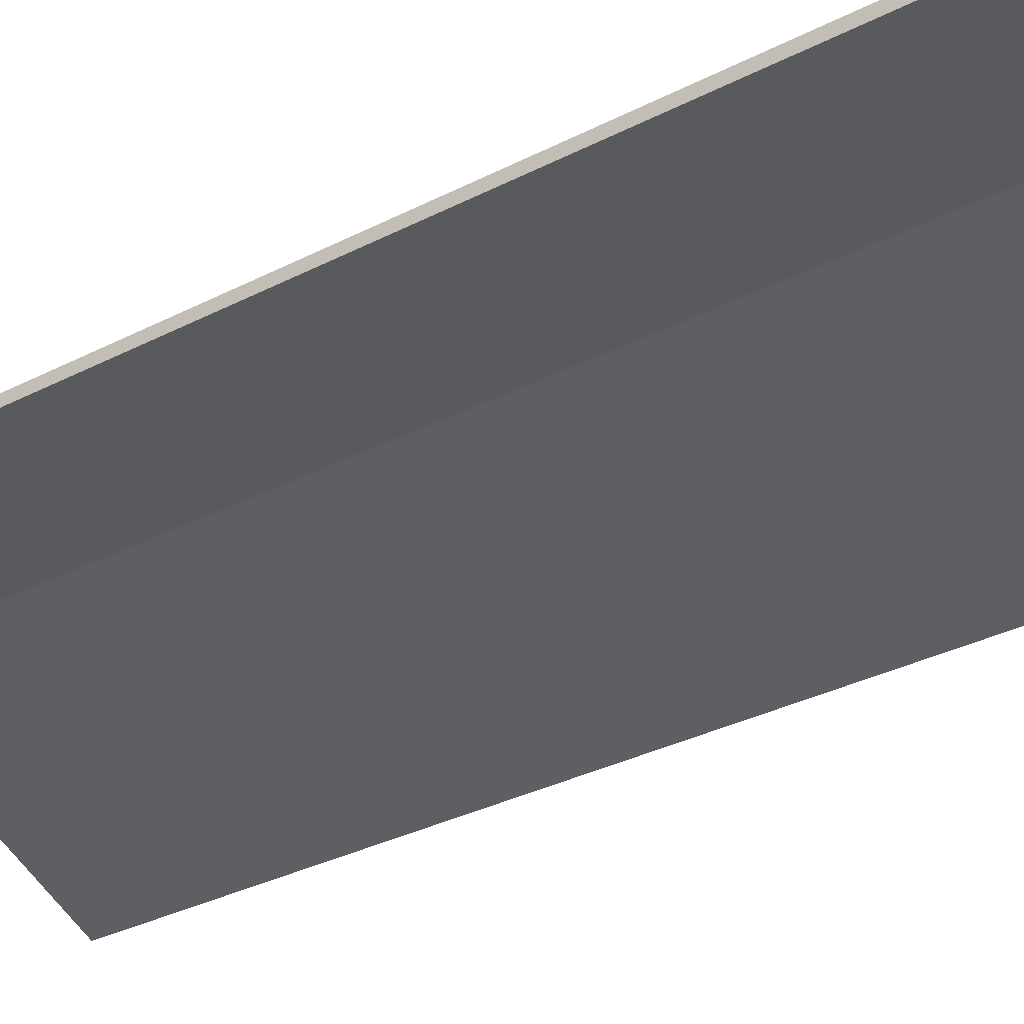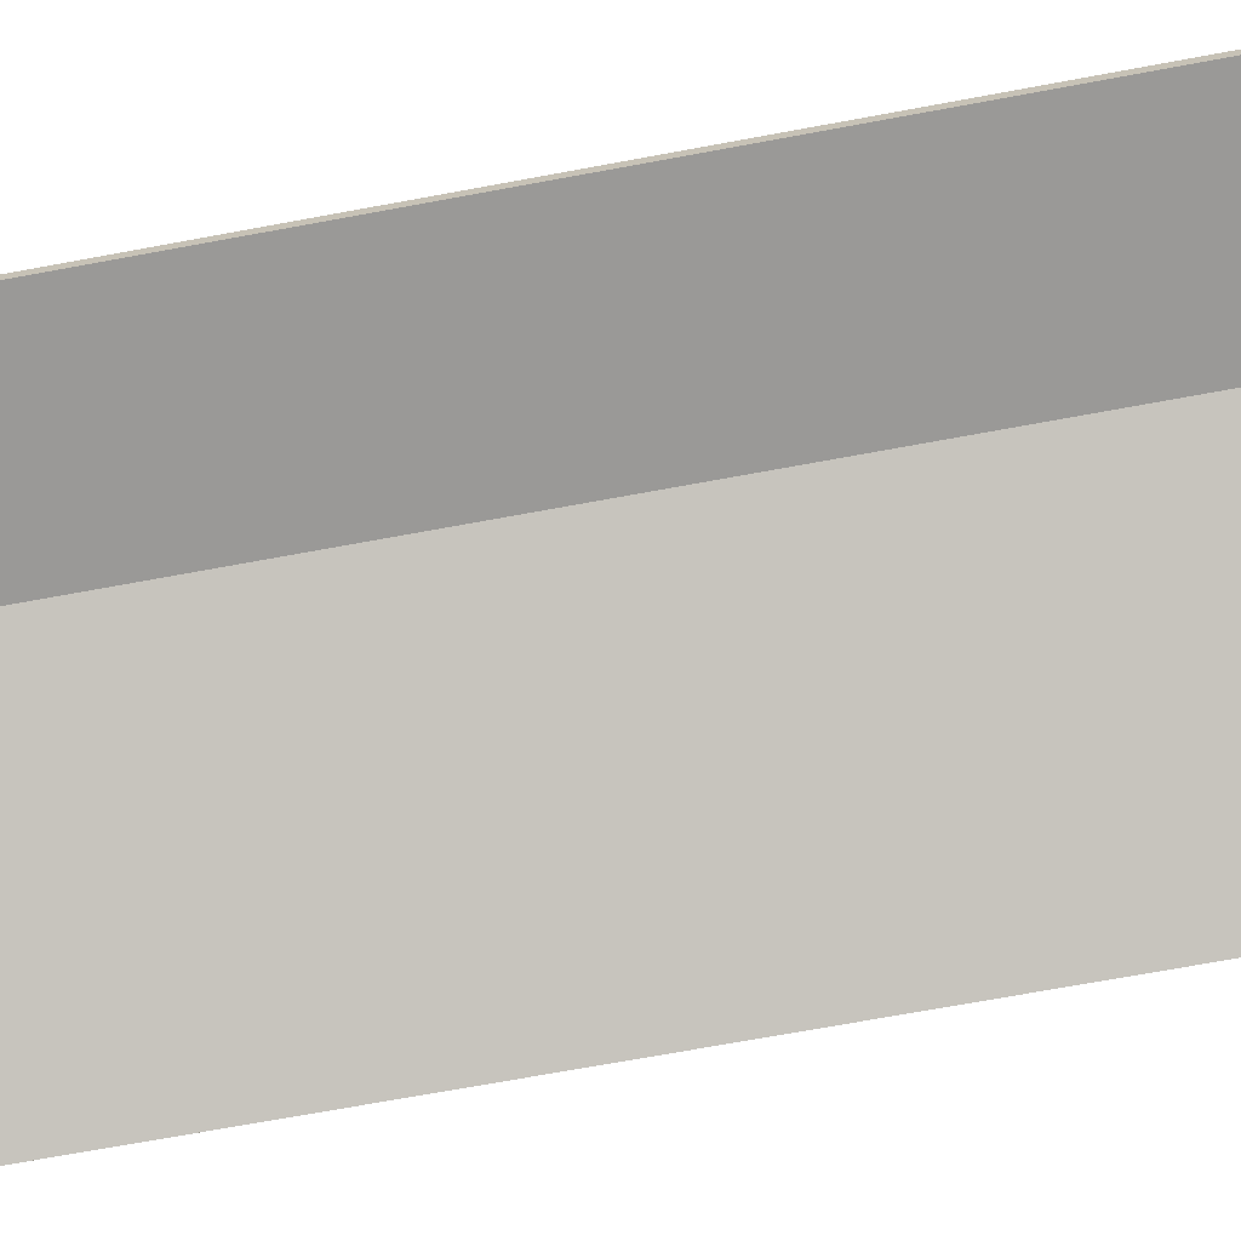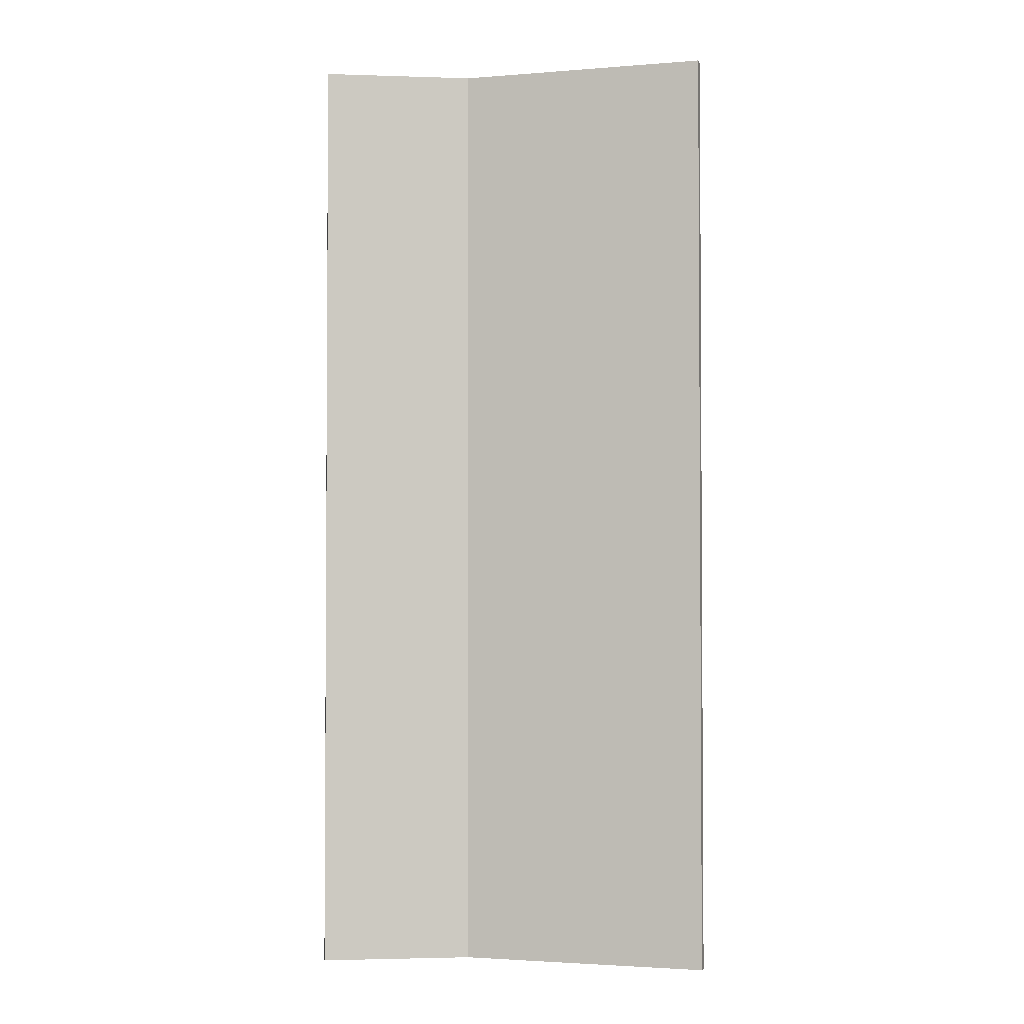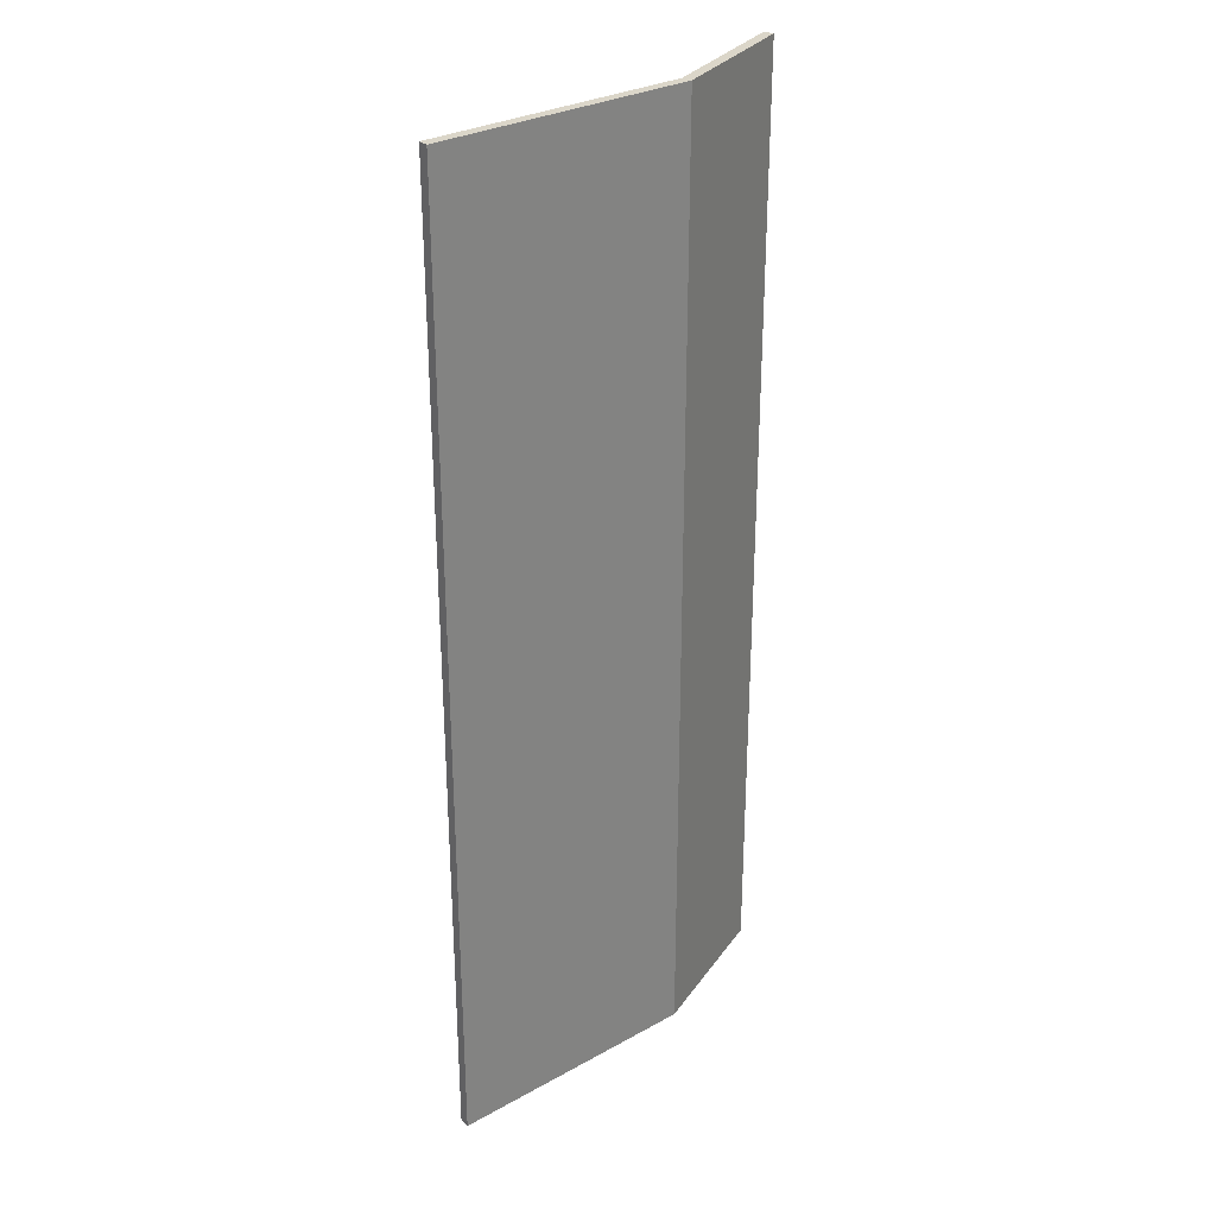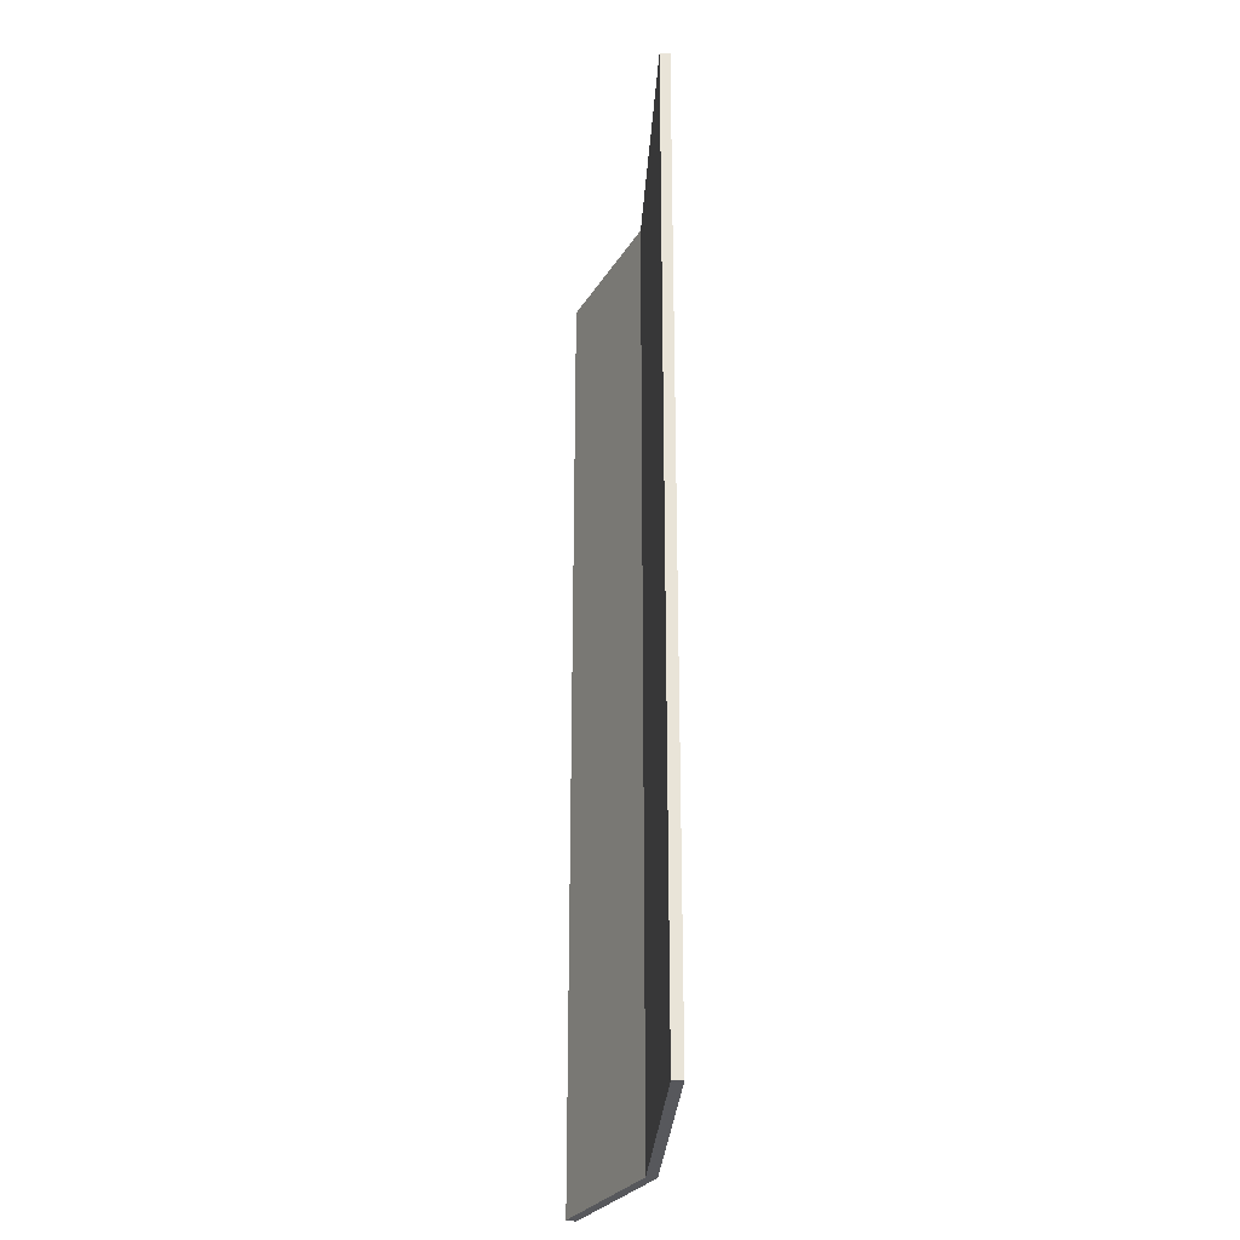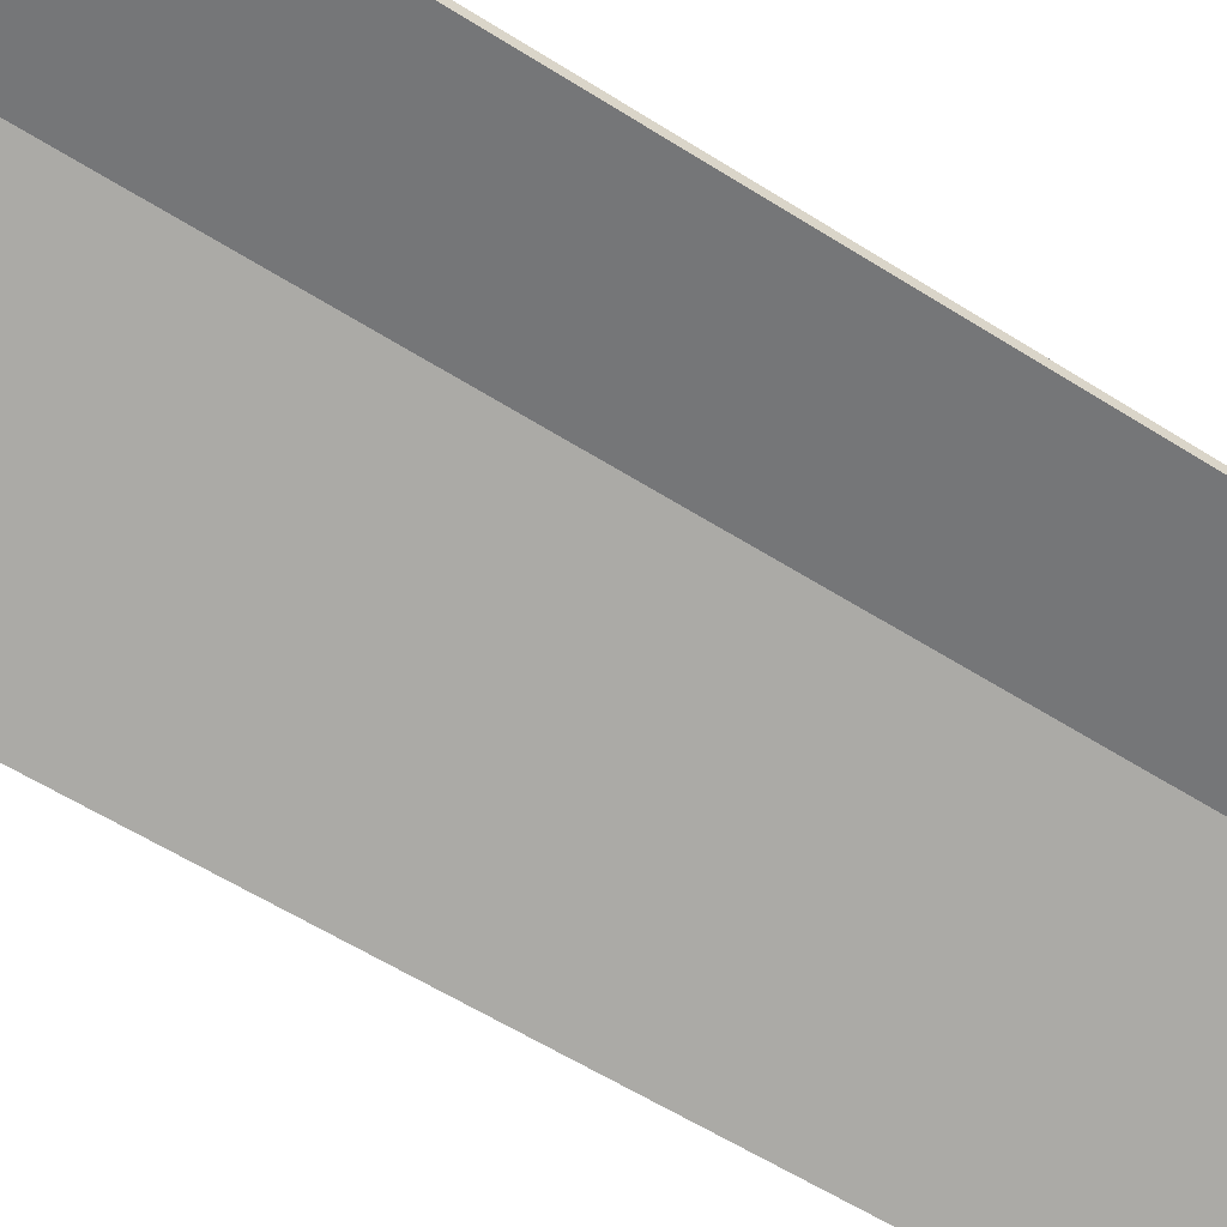
<metadata>
{"format":"obj","ext":"obj","renderer":"f3d","projection":"perspective","resolution":1024,"background":"white","views":[{"elev":-31.7,"azim":-53.6,"up":"+Y"},{"elev":-68.9,"azim":-79.4,"up":"+Y"},{"elev":-2.4,"azim":-6.6,"up":"+Z"},{"elev":29.8,"azim":118.5,"up":"+Z"},{"elev":-28.8,"azim":64.1,"up":"+Z"},{"elev":-56.8,"azim":-123.7,"up":"+Y"}]}
</metadata>
<code>
o Door.Right_Cube.005
v 0.000303 2e-06 0.475
v -0.2419 0.1003 0.475
v 0.000303 2e-06 -0.5
v -0.2419 0.1003 -0.39
v -0.2419 0.1003 0.365
v -0.1013 0.0421 0.365
v -0.2419 0.1003 -0.5
v -0.1013 0.0421 -0.39
v -0.4 0.1003 -0.39
v -0.4 0.1003 0.475
v -0.4 0.1003 -0.5
v -0.4 0.1003 0.365
v -0.2438 0.0903 -0.39
v -0.1051 0.03286 -0.39
v -0.1051 0.03286 0.365
v -0.2438 0.0903 0.365
v -0.003524 -0.009237 0.475
v -0.2438 0.0903 0.475
v -0.2438 0.0903 -0.5
v -0.003524 -0.009237 -0.5
v -0.4 0.0903 0.475
v -0.4 0.0903 0.365
v -0.4 0.0903 -0.5
v -0.4 0.0903 -0.39
v -0.4 0.1003 -0.1833
v -0.4 0.1003 -0.1327
v -0.4 0.1003 0.06881
v -0.4 0.1003 0.1701
v -0.2419 0.1003 -0.1039
v -0.2419 0.1003 -0.1833
v -0.2837 0.1003 -0.1327
v -0.196 0.0813 -0.1833
f 6 2 1
f 8 7 4
f 6 3 8
f 5 10 2
f 11 4 7
f 15 18 16
f 19 14 13
f 20 15 14
f 18 22 16
f 19 24 23
f 11 24 9
f 11 19 23
f 10 18 2
f 1 20 3
f 1 18 17
f 3 19 7
f 12 21 10
f 6 5 2
f 8 3 7
f 6 1 3
f 5 12 10
f 11 9 4
f 15 17 18
f 19 20 14
f 20 17 15
f 18 21 22
f 19 13 24
f 11 23 24
f 11 7 19
f 10 21 18
f 1 17 20
f 1 2 18
f 3 20 19
f 12 22 21
f 32 6 8
f 25 4 9
f 14 16 13
f 24 16 22
f 26 25 24
f 28 5 29
f 27 31 26
f 8 4 32
f 32 29 6
f 4 30 32
f 5 6 29
f 25 30 4
f 14 15 16
f 24 13 16
f 22 12 28
f 28 27 22
f 25 9 24
f 27 26 24
f 24 22 27
f 28 12 5
f 30 31 29
f 29 32 30
f 30 25 31
f 31 27 29
f 25 26 31
f 28 29 27

</code>
